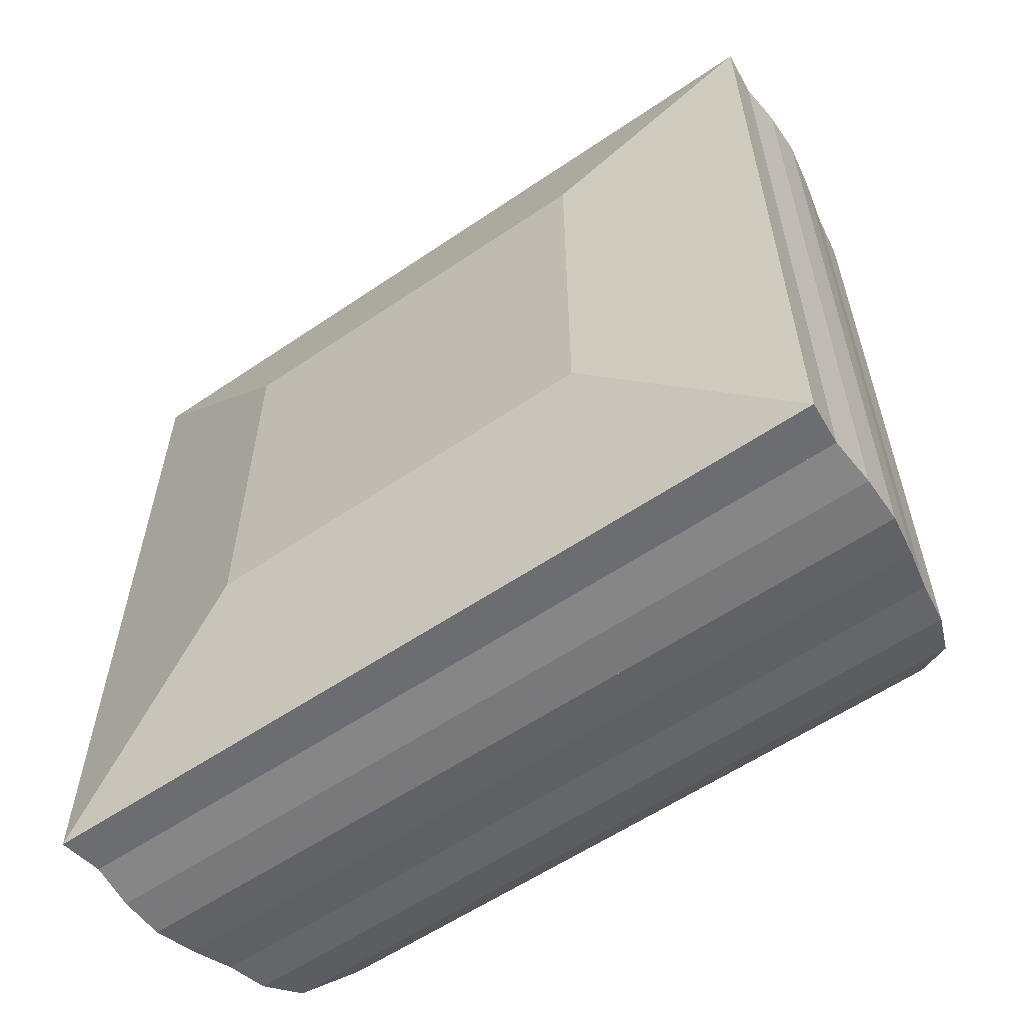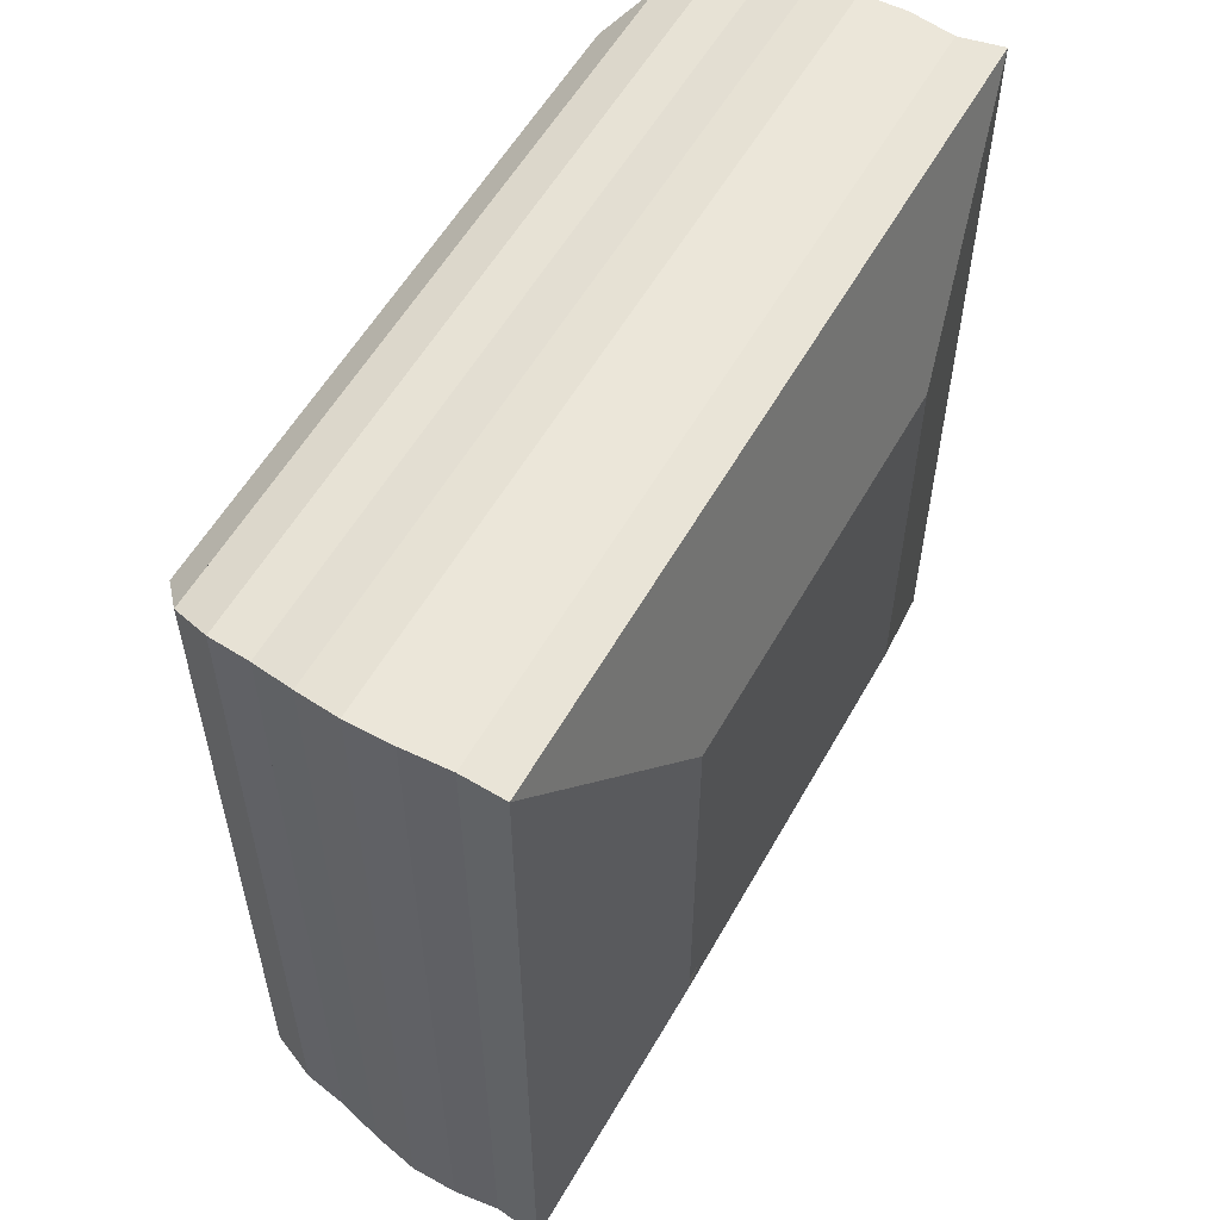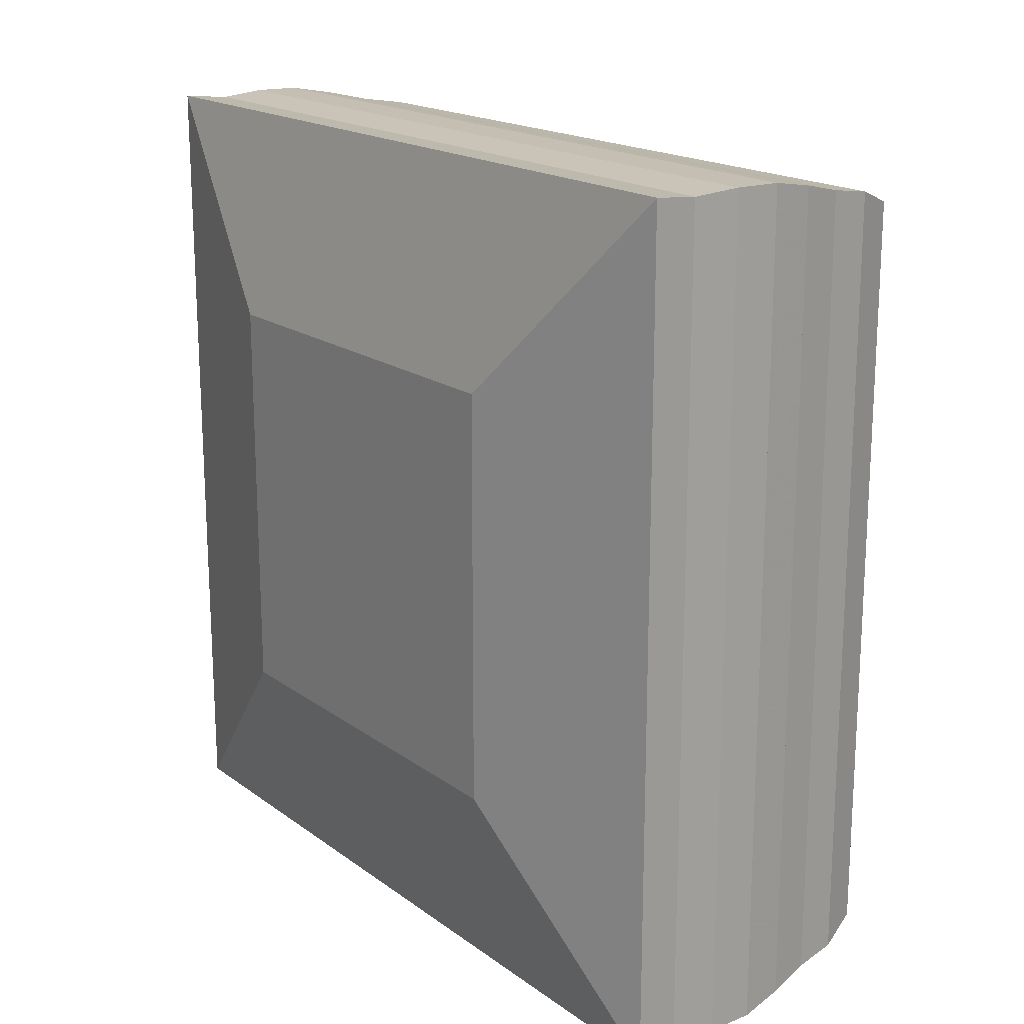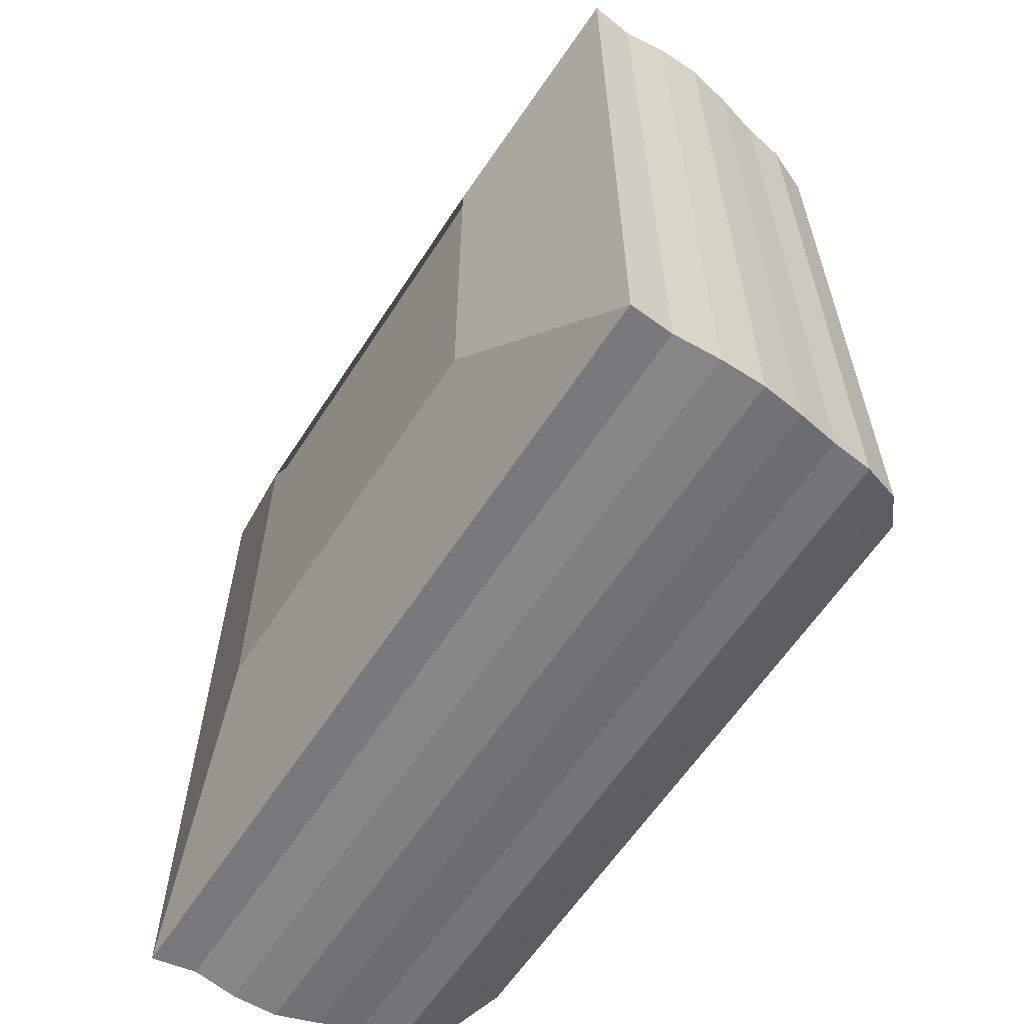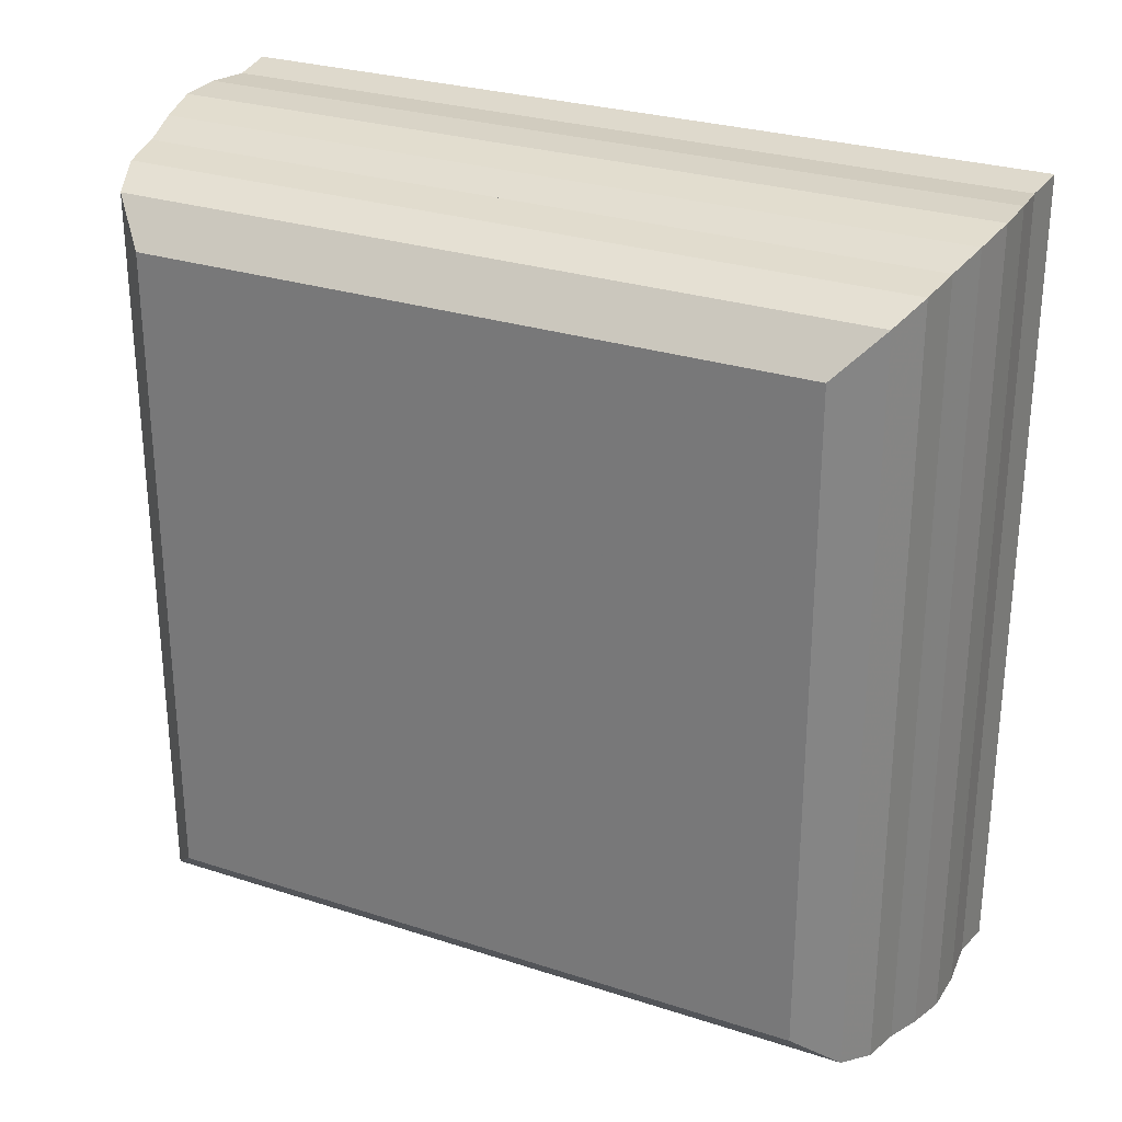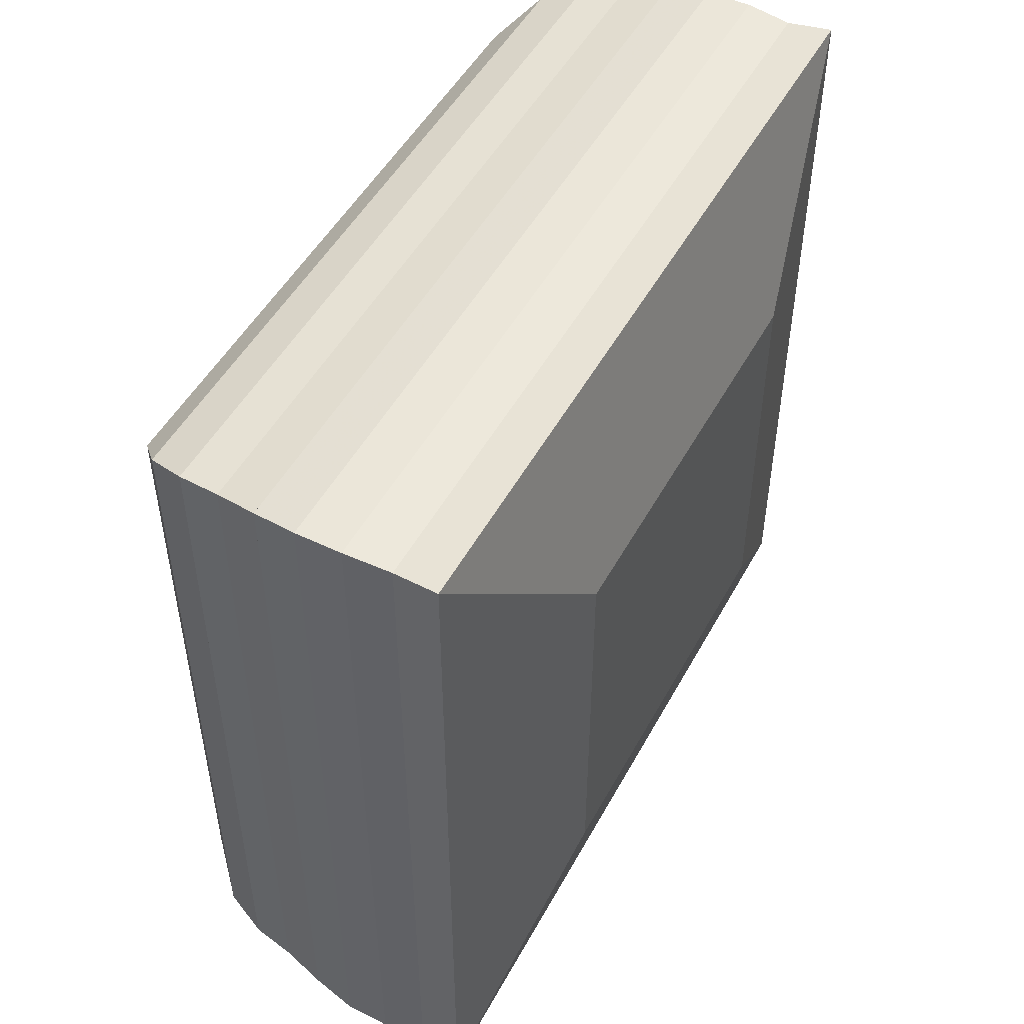
<metadata>
{"format":"obj","ext":"obj","renderer":"f3d","projection":"perspective","resolution":1024,"background":"white","views":[{"elev":-58.3,"azim":-54.9,"up":"+Y"},{"elev":56.2,"azim":-151.0,"up":"+Z"},{"elev":17.9,"azim":-36.1,"up":"+Y"},{"elev":-60.5,"azim":-32.8,"up":"+Y"},{"elev":28.0,"azim":116.2,"up":"+Z"},{"elev":49.8,"azim":-152.2,"up":"+Y"}]}
</metadata>
<code>
v 0 -1 -1
v 0 -1 1
v 0 1 1
v 0 1 -1
v 0.2229 -2.006 -2.006
v 0.2229 -2.006 2.006
v 0.2229 2.006 2.006
v 0.2229 2.006 -2.006
v 0.4435 -1.985 -1.985
v 0.4435 -1.985 1.985
v 0.4435 1.985 1.985
v 0.4435 1.985 -1.985
v 0.6661 -2.004 -2.004
v 0.6661 -2.004 2.004
v 0.6661 2.004 2.004
v 0.6661 2.004 -2.004
v 0.8885 -2.002 -2.002
v 0.8885 -2.002 2.002
v 0.8885 2.002 2.002
v 0.8885 2.002 -2.002
v 1.107 -1.964 -1.964
v 1.107 -1.964 1.964
v 1.107 1.964 1.964
v 1.107 1.964 -1.964
v 1.32 -1.916 -1.916
v 1.32 -1.916 1.916
v 1.32 1.916 1.916
v 1.32 1.916 -1.916
v 1.529 -1.885 -1.885
v 1.529 -1.885 1.885
v 1.529 1.885 1.885
v 1.529 1.885 -1.885
v 1.73 -1.808 -1.808
v 1.73 -1.808 1.808
v 1.73 1.808 1.808
v 1.73 1.808 -1.808
v 1.91 -1.619 -1.619
v 1.91 -1.619 1.619
v 1.91 1.619 1.619
v 1.91 1.619 -1.619
f 1 2 4 5
f 5 6 7 8
f 5 6 2 1
f 6 7 3 2
f 7 8 4 3
f 8 5 1 4
f 9 10 11 12
f 9 10 6 5
f 10 11 7 6
f 11 12 8 7
f 12 9 5 8
f 13 14 15 16
f 13 14 10 9
f 14 15 11 10
f 15 16 12 11
f 16 13 9 12
f 17 18 19 20
f 17 18 14 13
f 18 19 15 14
f 19 20 16 15
f 20 17 13 16
f 21 22 23 24
f 21 22 18 17
f 22 23 19 18
f 23 24 20 19
f 24 21 17 20
f 25 26 27 28
f 25 26 22 21
f 26 27 23 22
f 27 28 24 23
f 28 25 21 24
f 29 30 31 32
f 29 30 26 25
f 30 31 27 26
f 31 32 28 27
f 32 29 25 28
f 33 34 35 36
f 33 34 30 29
f 34 35 31 30
f 35 36 32 31
f 36 33 29 32
f 37 38 39 40
f 37 38 34 33
f 38 39 35 34
f 39 40 36 35
f 40 37 33 36

</code>
